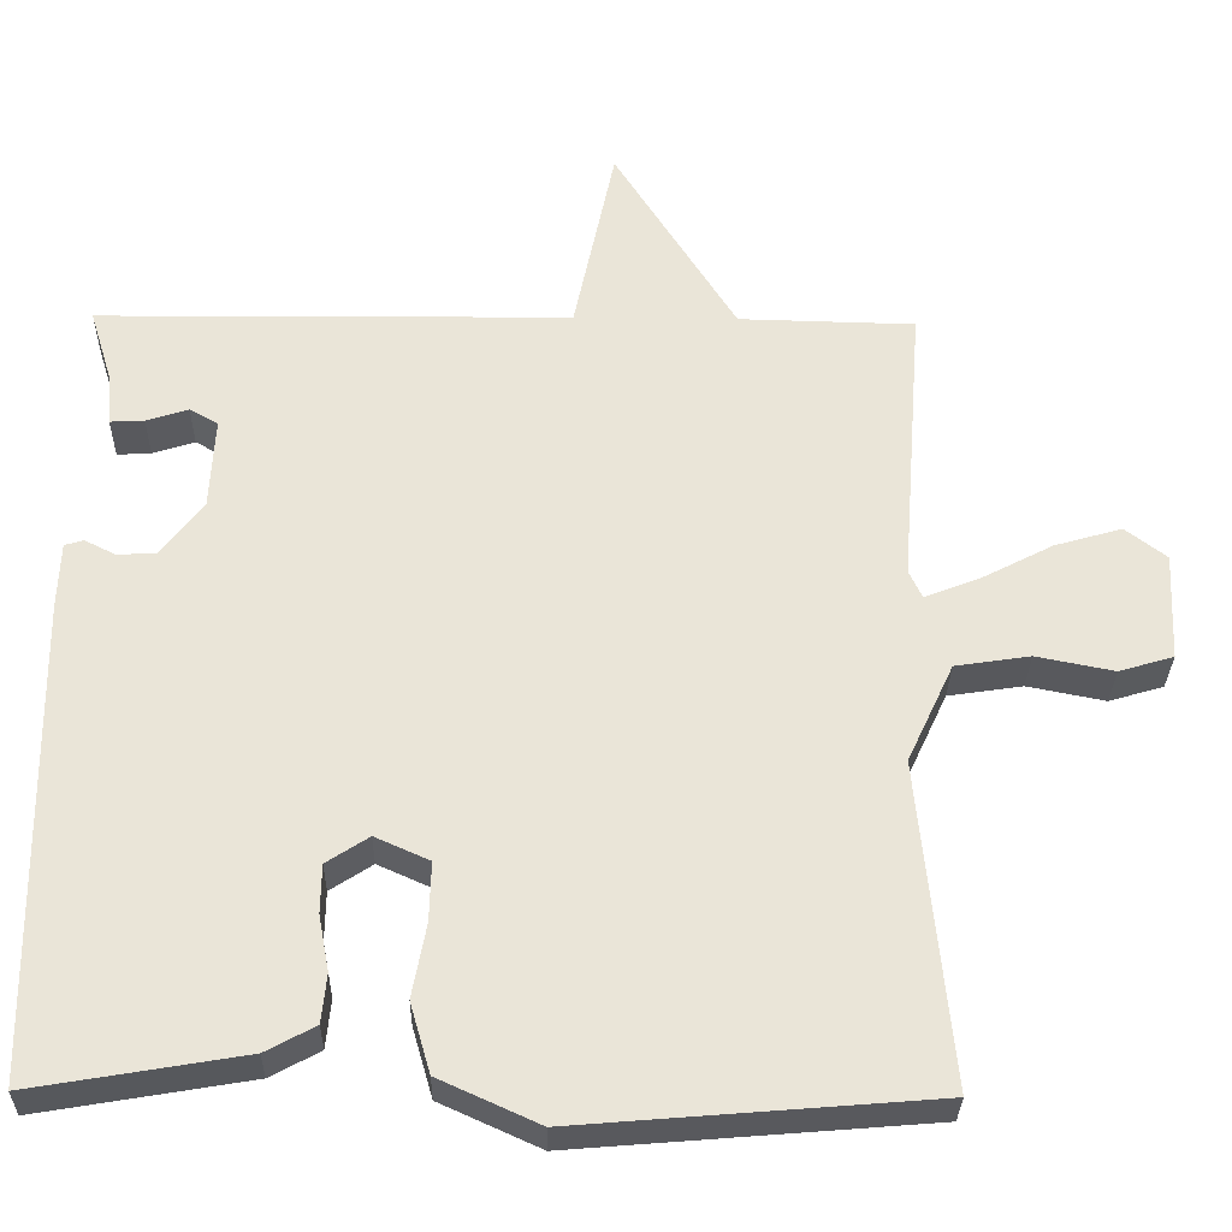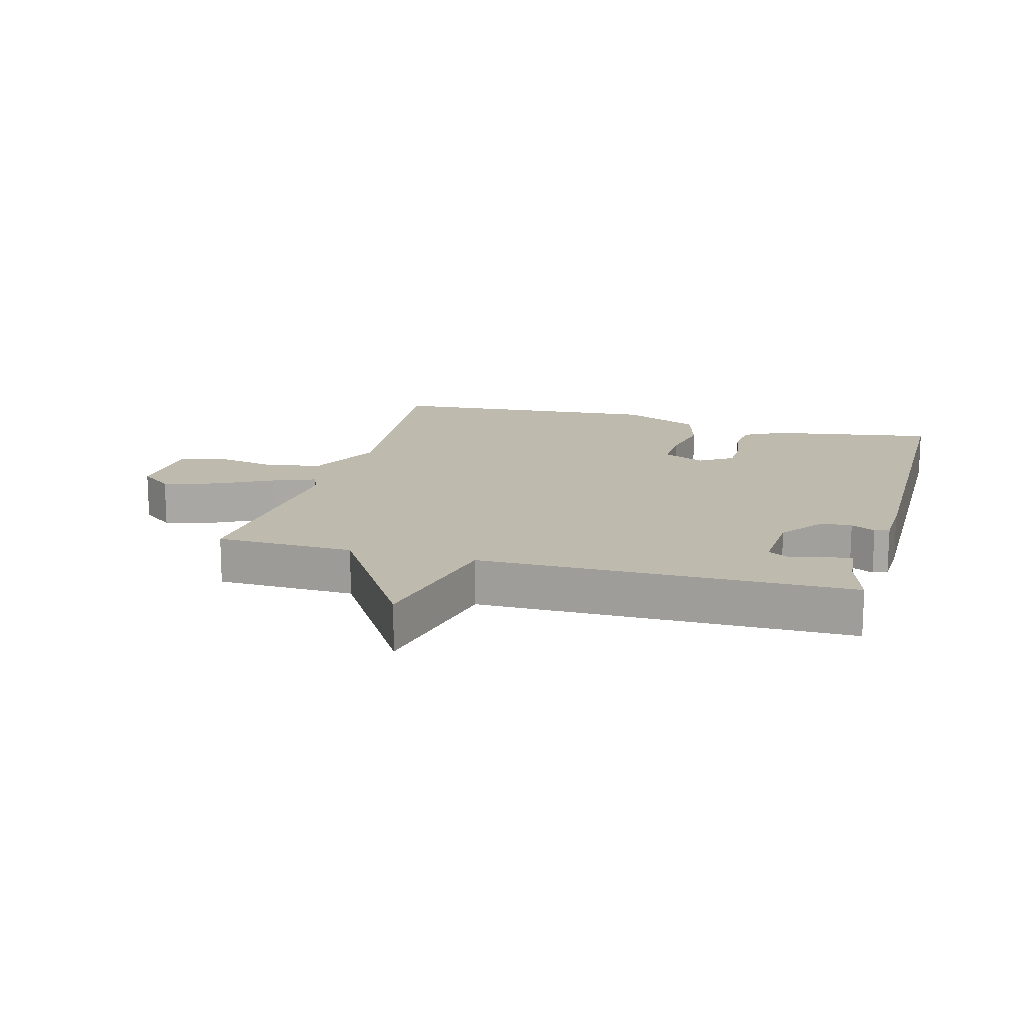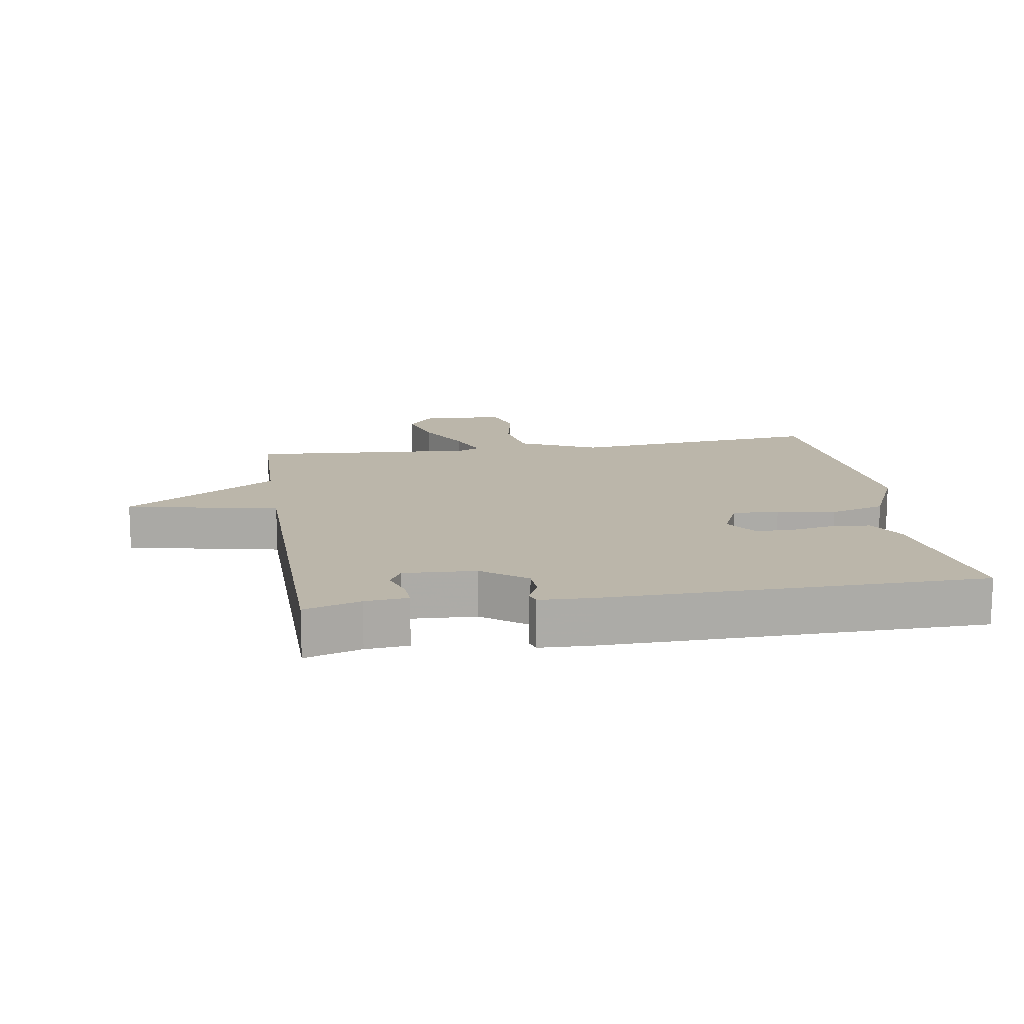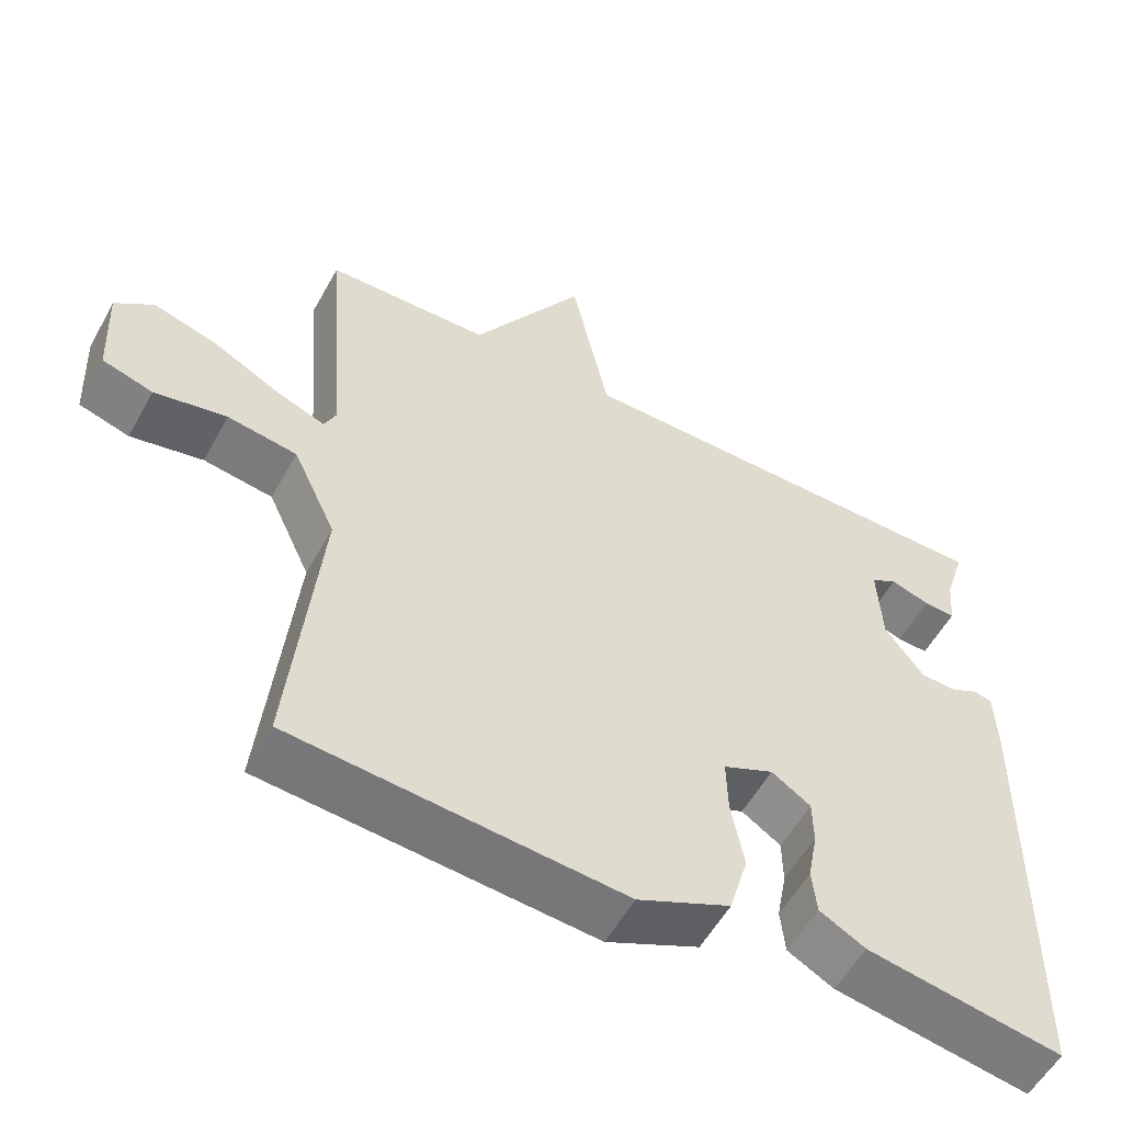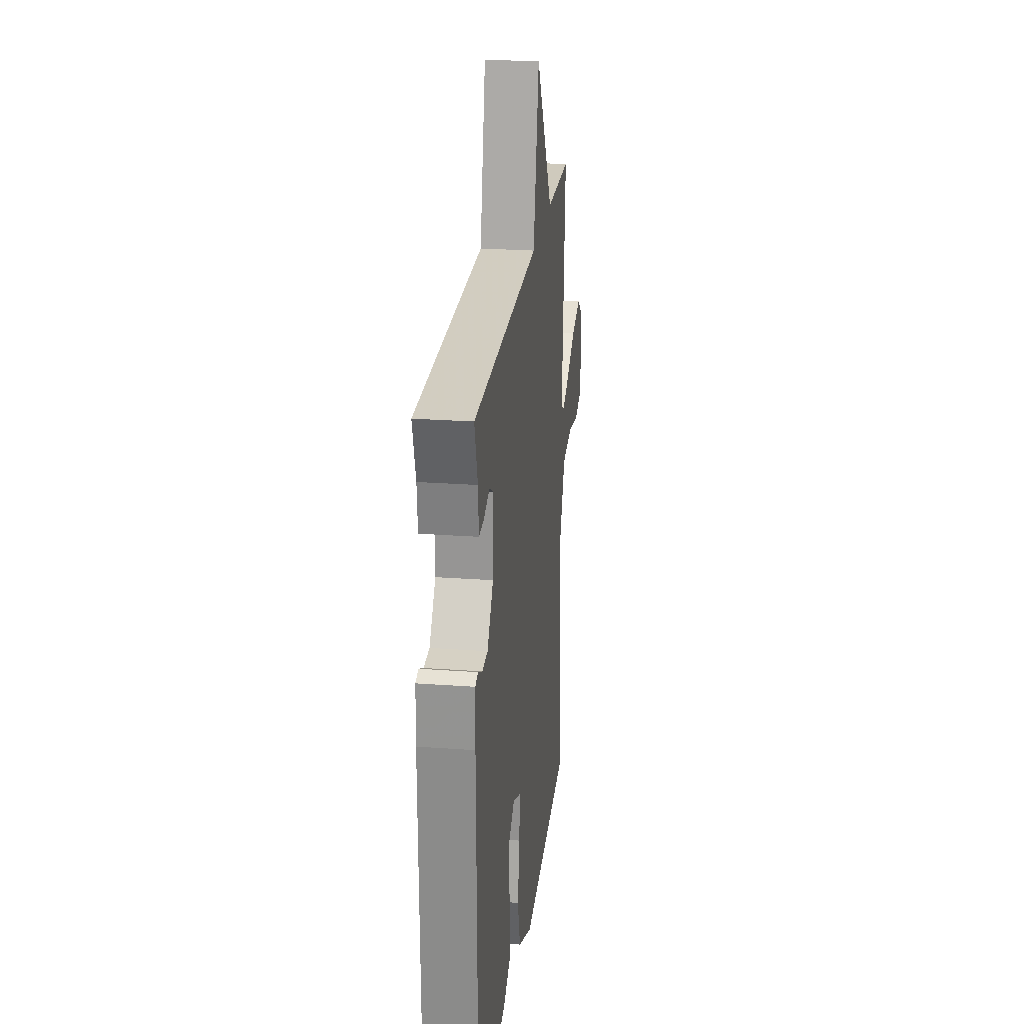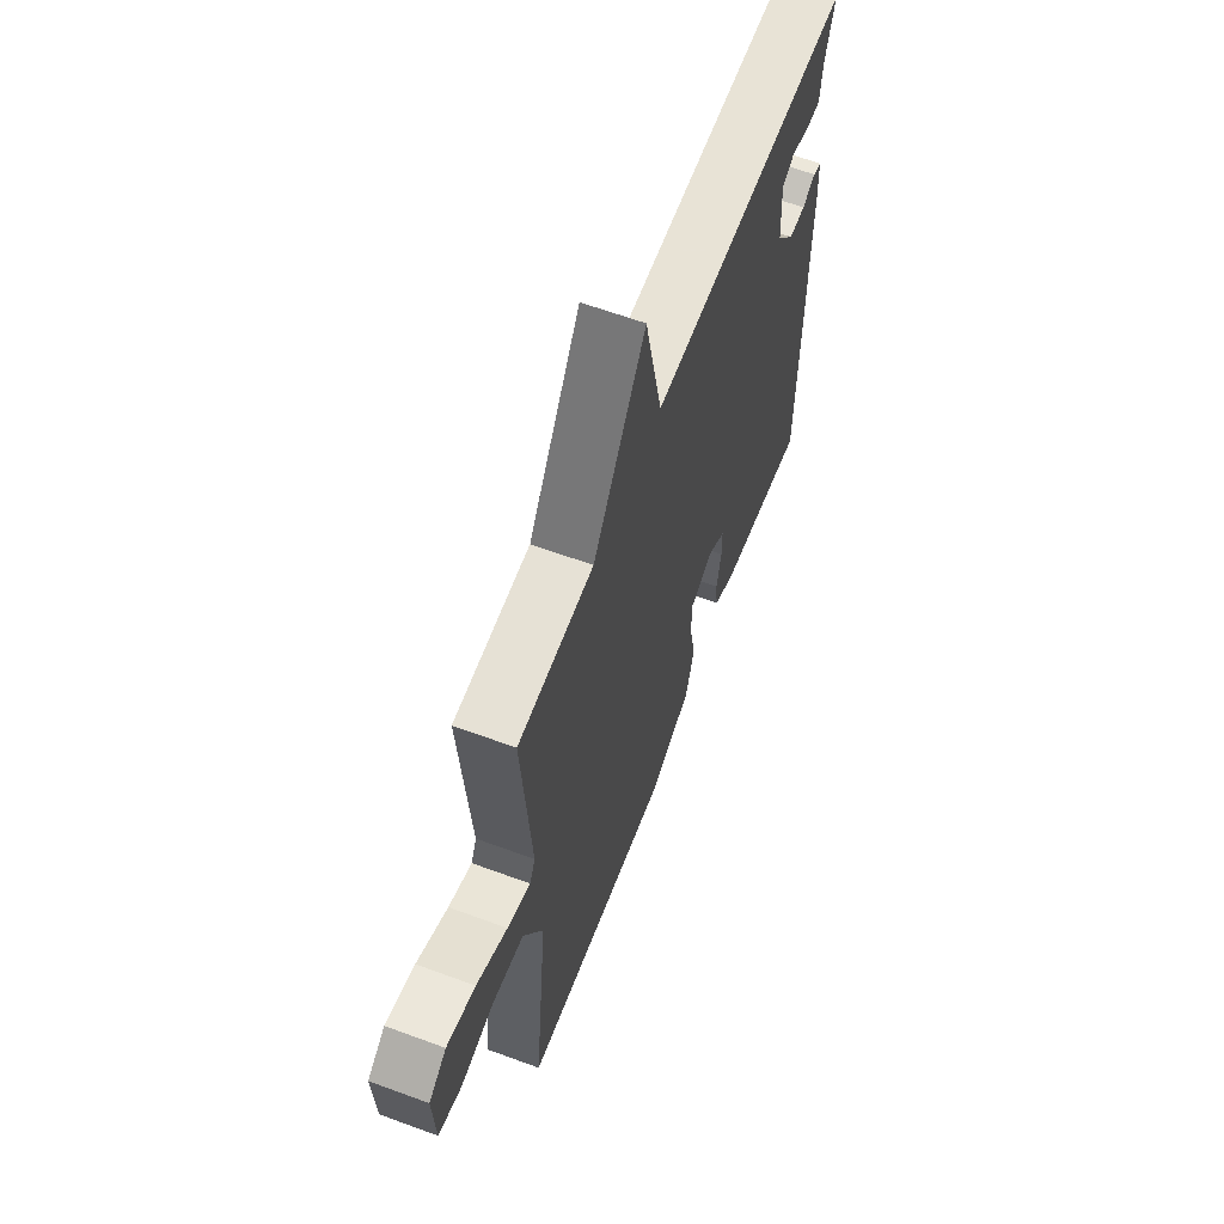
<metadata>
{"format":"obj","ext":"obj","renderer":"f3d","projection":"perspective","resolution":1024,"background":"white","views":[{"elev":-30.6,"azim":179.0,"up":"+Z"},{"elev":15.4,"azim":15.4,"up":"+Y"},{"elev":14.1,"azim":80.9,"up":"+Y"},{"elev":-55.5,"azim":-28.6,"up":"+Z"},{"elev":24.3,"azim":96.9,"up":"+Z"},{"elev":63.0,"azim":-69.5,"up":"+Z"}]}
</metadata>
<code>
v 0.5 0.07 0.5
v 0.473 0.07 0.412
v 0.467 0.07 0.345
v 0.425 0.07 0.347
v 0.373 0.07 0.364
v 0.338 0.07 0.344
v 0.344 0.07 0.231
v 0.396 0.07 0.162
v 0.444 0.07 0.16
v 0.482 0.07 0.179
v 0.505 0.07 0.172
v 0.508 0.07 0.09
v 0.5 0.07 -0.5
v 0.24 0.07 -0.456
v 0.179 0.07 -0.423
v 0.173 0.07 -0.363
v 0.186 0.07 -0.294
v 0.185 0.07 -0.234
v 0.133 0.07 -0.2
v 0.066 0.07 -0.23
v 0.068 0.07 -0.303
v 0.085 0.07 -0.394
v 0.06 0.07 -0.48
v -0.063 0.07 -0.536
v -0.5 0.07 -0.5
v -0.461 0.07 -0.101
v -0.518 0.07 0.021
v -0.61 0.07 0.035
v -0.706 0.07 0.016
v -0.773 0.07 0.036
v -0.779 0.07 0.169
v -0.728 0.07 0.208
v -0.645 0.07 0.184
v -0.556 0.07 0.138
v -0.489 0.07 0.112
v -0.473 0.07 0.147
v -0.5 0.07 0.5
v -0.283 0.07 0.505
v -0.133 0.07 0.744
v -0.083 0.07 0.505
v 0.5 0 0.5
v 0.473 0 0.412
v 0.467 0 0.345
v 0.425 0 0.347
v 0.373 0 0.364
v 0.338 0 0.344
v 0.344 0 0.231
v 0.396 0 0.162
v 0.444 0 0.16
v 0.482 0 0.179
v 0.505 0 0.172
v 0.508 0 0.09
v 0.5 0 -0.5
v 0.24 0 -0.456
v 0.179 0 -0.423
v 0.173 0 -0.363
v 0.186 0 -0.294
v 0.185 0 -0.234
v 0.133 0 -0.2
v 0.066 0 -0.23
v 0.068 0 -0.303
v 0.085 0 -0.394
v 0.06 0 -0.48
v -0.063 0 -0.536
v -0.5 0 -0.5
v -0.461 0 -0.101
v -0.518 0 0.021
v -0.61 0 0.035
v -0.706 0 0.016
v -0.773 0 0.036
v -0.779 0 0.169
v -0.728 0 0.208
v -0.645 0 0.184
v -0.556 0 0.138
v -0.489 0 0.112
v -0.473 0 0.147
v -0.5 0 0.5
v -0.283 0 0.505
v -0.133 0 0.744
v -0.083 0 0.505
f 38 39 40
f 40 1 2
f 38 40 2
f 37 38 2
f 36 37 2
f 35 36 2
f 32 33 34
f 31 32 34
f 30 31 34
f 29 30 34
f 28 29 34
f 27 28 34 35
f 26 27 35
f 24 25 26
f 23 24 26
f 22 23 26
f 21 22 26
f 20 21 26 35
f 19 20 35
f 15 16 17
f 14 15 17
f 13 14 17
f 12 13 17
f 11 12 17
f 10 11 17
f 9 10 17
f 8 9 17 18
f 7 8 18 19
f 2 3 4 5
f 35 2 5
f 35 5 6
f 6 7 19 35
f 80 79 78
f 42 41 80
f 42 80 78
f 42 78 77
f 42 77 76
f 42 76 75
f 74 73 72
f 74 72 71
f 74 71 70
f 74 70 69
f 74 69 68
f 75 74 68 67
f 75 67 66
f 66 65 64
f 66 64 63
f 66 63 62
f 66 62 61
f 75 66 61 60
f 75 60 59
f 57 56 55
f 57 55 54
f 57 54 53
f 57 53 52
f 57 52 51
f 57 51 50
f 57 50 49
f 58 57 49 48
f 59 58 48 47
f 45 44 43 42
f 45 42 75
f 46 45 75
f 75 59 47 46
f 1 41 42 2
f 2 42 43 3
f 3 43 44 4
f 4 44 45 5
f 5 45 46 6
f 6 46 47 7
f 7 47 48 8
f 8 48 49 9
f 9 49 50 10
f 10 50 51 11
f 11 51 52 12
f 12 52 53 13
f 13 53 54 14
f 14 54 55 15
f 15 55 56 16
f 16 56 57 17
f 17 57 58 18
f 18 58 59 19
f 19 59 60 20
f 20 60 61 21
f 21 61 62 22
f 22 62 63 23
f 23 63 64 24
f 24 64 65 25
f 25 65 66 26
f 26 66 67 27
f 27 67 68 28
f 28 68 69 29
f 29 69 70 30
f 30 70 71 31
f 31 71 72 32
f 32 72 73 33
f 33 73 74 34
f 34 74 75 35
f 35 75 76 36
f 36 76 77 37
f 37 77 78 38
f 38 78 79 39
f 39 79 80 40
f 40 80 41 1

</code>
